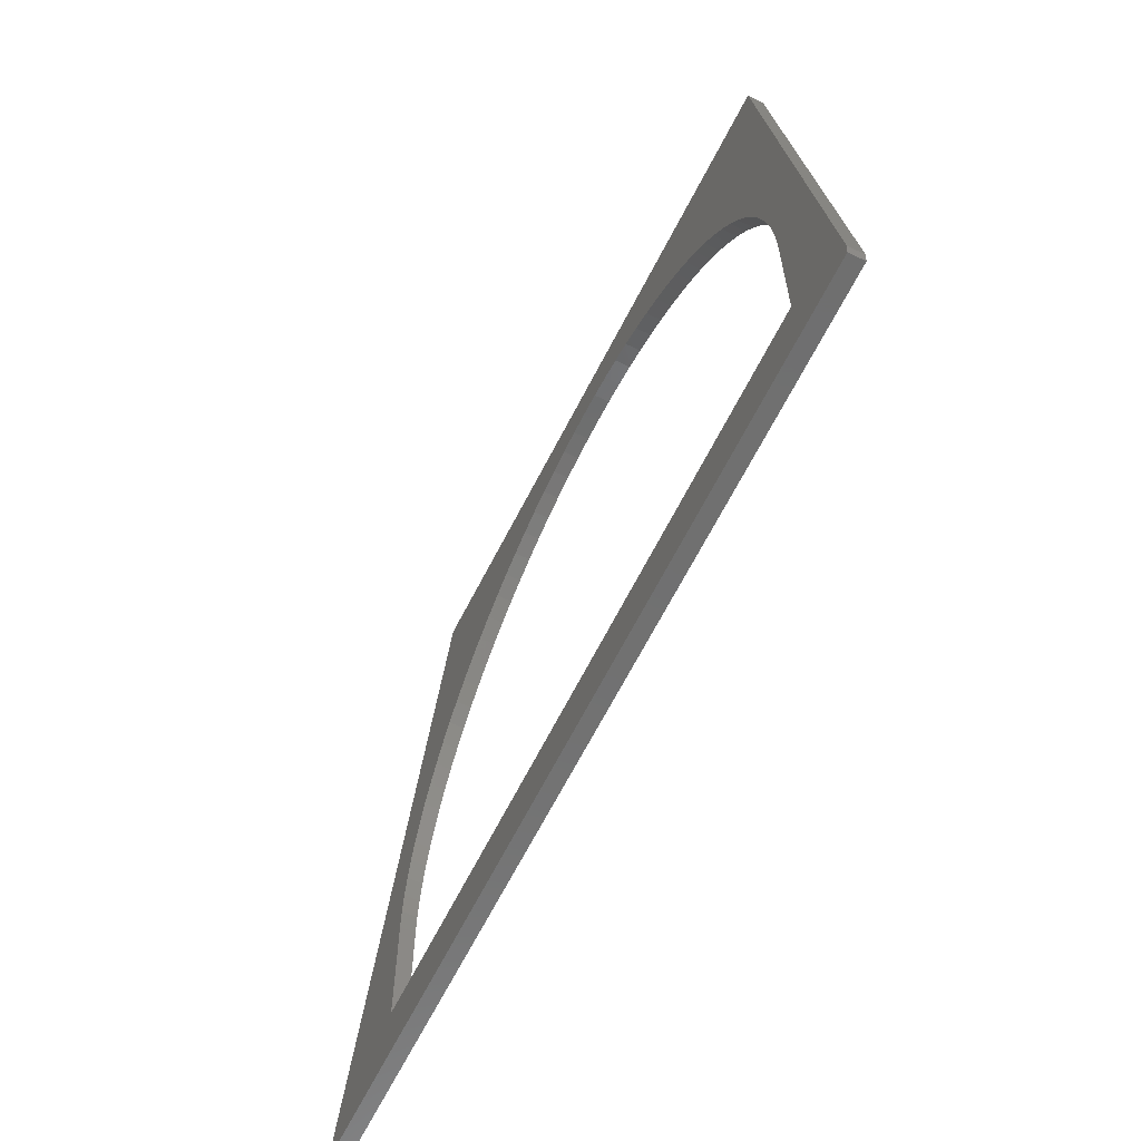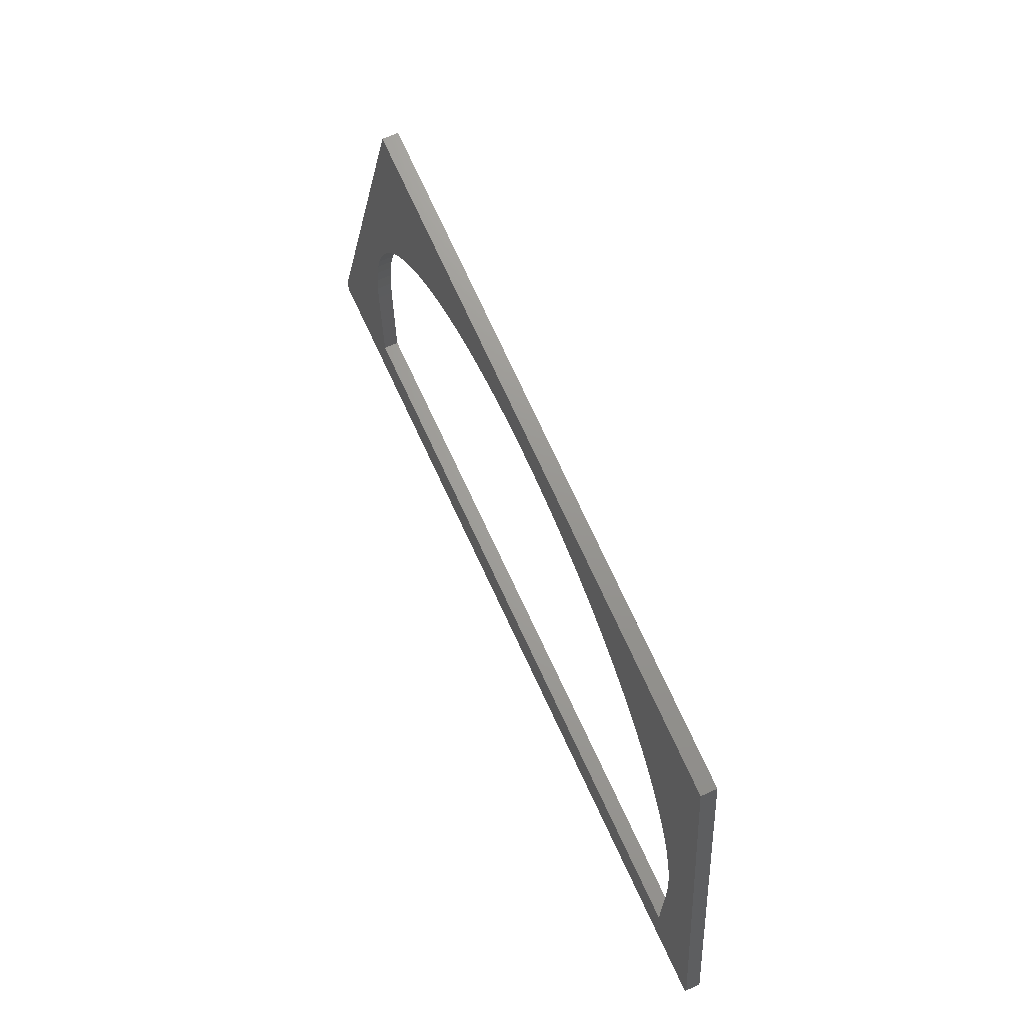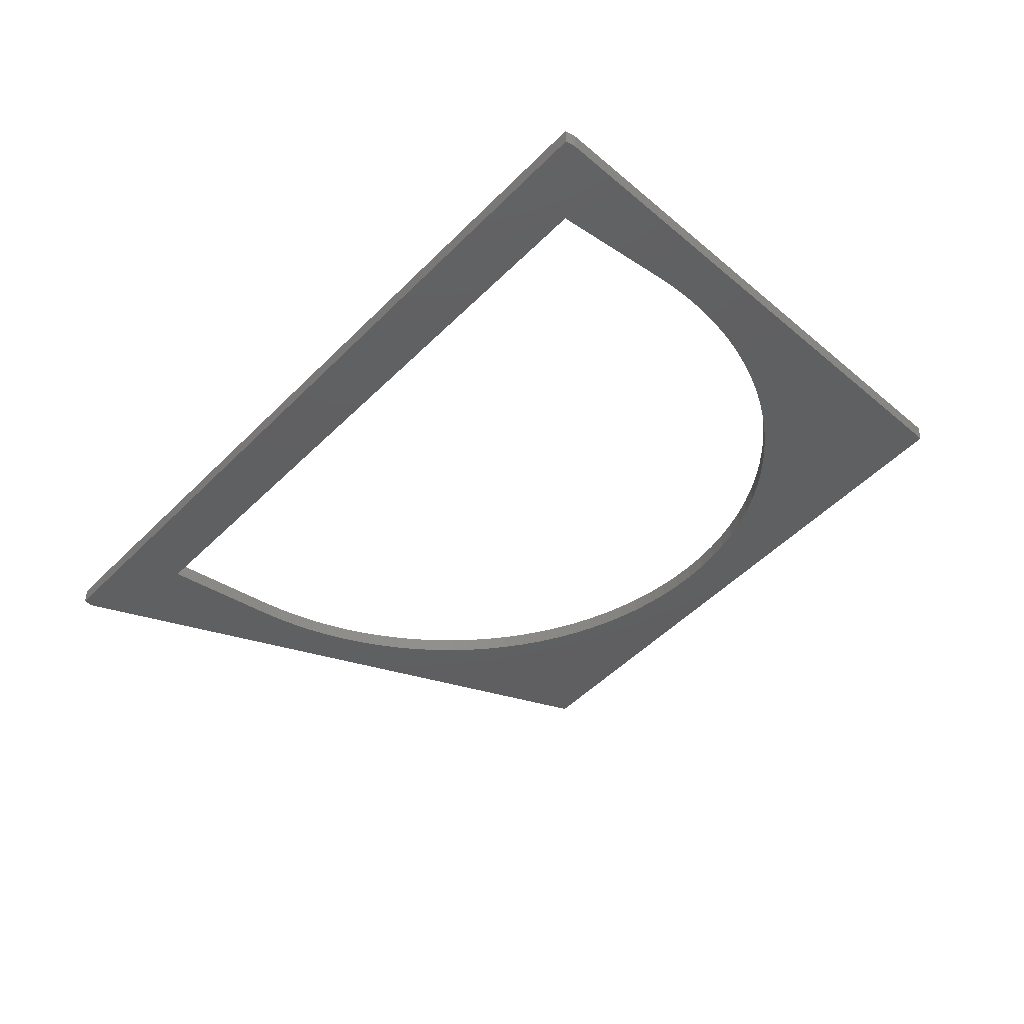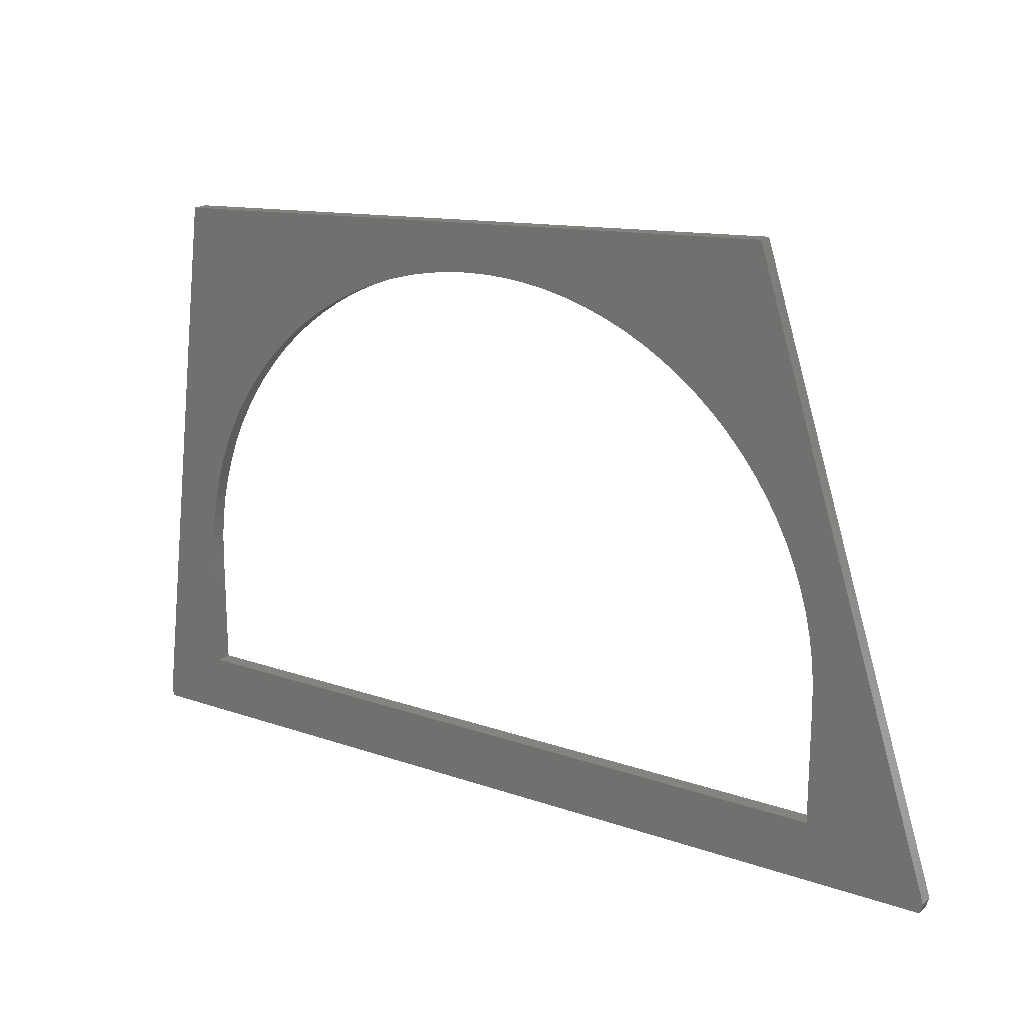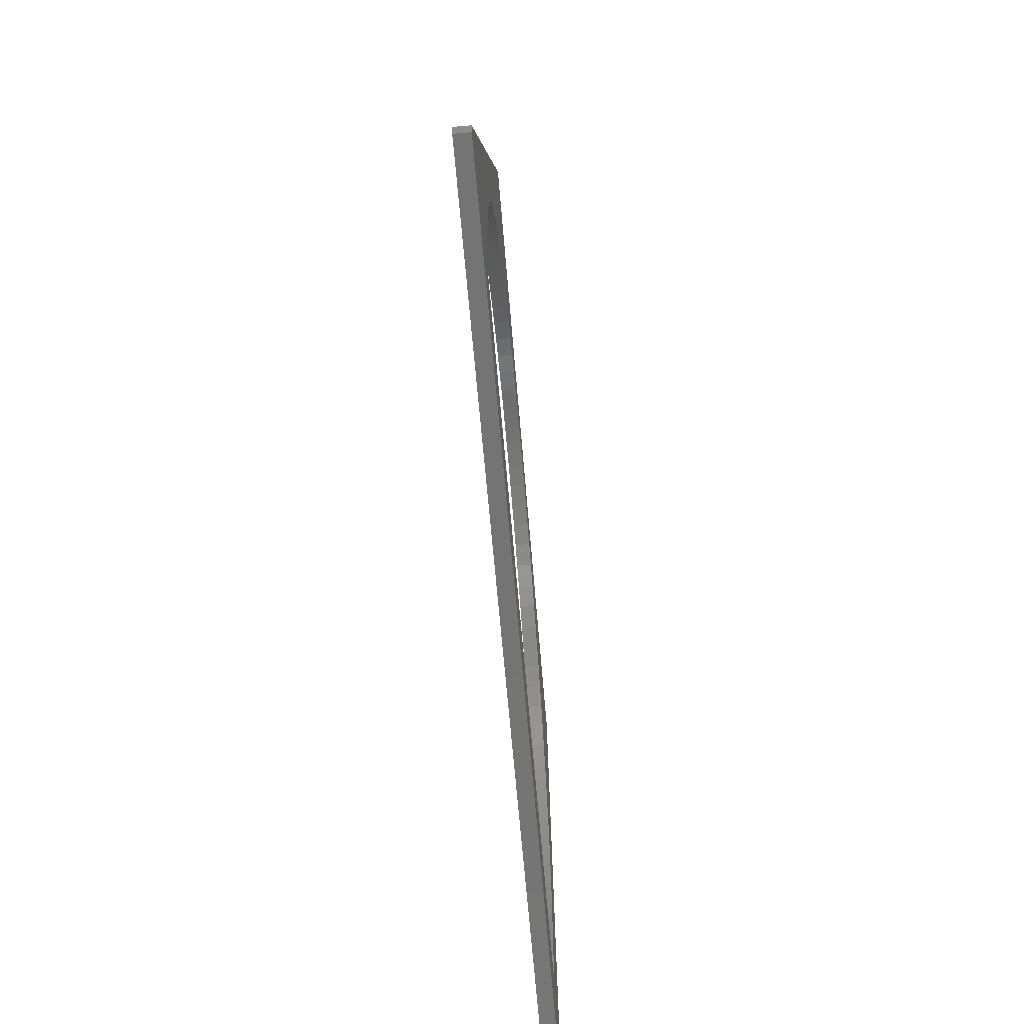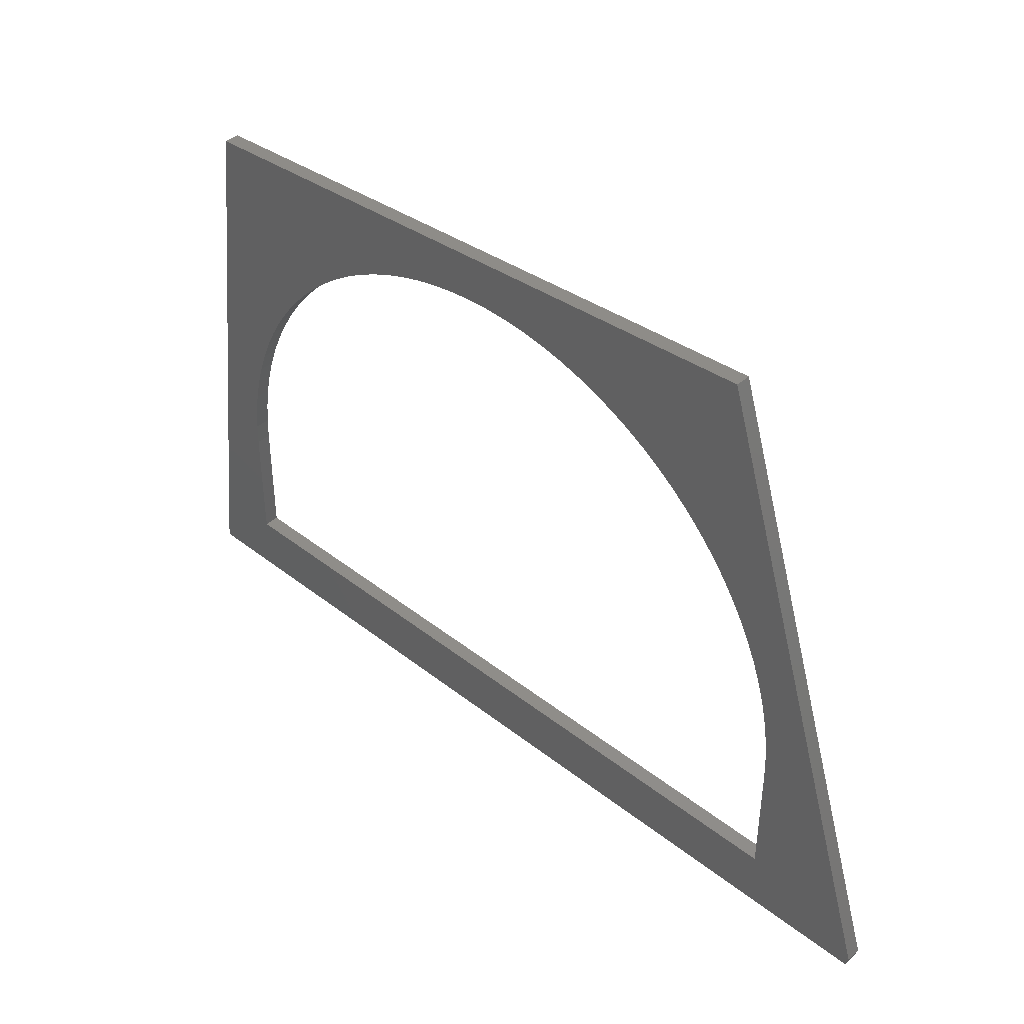
<metadata>
{"format":"stl","ext":"stl","renderer":"f3d","projection":"perspective","resolution":1024,"background":"white","views":[{"elev":-61.9,"azim":64.1,"up":"+Y"},{"elev":67.9,"azim":65.6,"up":"+Y"},{"elev":-39.8,"azim":51.0,"up":"+Z"},{"elev":19.1,"azim":-147.0,"up":"+Y"},{"elev":-66.6,"azim":-85.1,"up":"+Y"},{"elev":41.1,"azim":-136.4,"up":"+Y"}]}
</metadata>
<code>
# stl→obj: 118 verts, 236 faces
v 94.89 0 1.587
v 95.14 2.079 -1.587
v 95.14 2.079 1.587
v 94.89 0 -1.587
v -95.14 2.071 -1.587
v -55.28 127 1.587
v -55.28 127 -1.587
v -95.14 2.071 1.587
v 79.85 42.71 1.587
v 80 38 1.587
v 79.41 47.4 1.587
v 78.67 52.05 1.587
v 80.82 118.4 1.587
v 77.64 56.65 1.587
v 76.33 61.18 1.587
v 74.73 65.61 1.587
v 72.86 69.93 1.587
v 70.72 74.13 1.587
v 68.32 78.19 1.587
v 65.68 82.08 1.587
v 62.79 85.81 1.587
v 59.67 89.34 1.587
v 56.34 92.67 1.587
v 52.81 95.79 1.587
v 49.08 98.68 1.587
v 45.19 101.3 1.587
v 41.13 103.7 1.587
v 36.93 105.9 1.587
v 32.61 107.7 1.587
v 28.18 109.3 1.587
v 23.65 110.6 1.587
v 19.05 111.7 1.587
v 14.4 112.4 1.587
v 9.709 112.9 1.587
v 5 113 1.587
v 0.2907 112.9 1.587
v -4.4 112.4 1.587
v -9.054 111.7 1.587
v -13.65 110.6 1.587
v -18.18 109.3 1.587
v -22.61 107.7 1.587
v -26.93 105.9 1.587
v -31.13 103.7 1.587
v -35.19 101.3 1.587
v -39.08 98.68 1.587
v -42.81 95.79 1.587
v -46.34 92.67 1.587
v -49.67 89.34 1.587
v -52.79 85.81 1.587
v -55.68 82.08 1.587
v -58.32 78.19 1.587
v -60.72 74.13 1.587
v -62.86 69.93 1.587
v -64.73 65.61 1.587
v -66.33 61.18 1.587
v -67.64 56.65 1.587
v -70 12.5 1.587
v -70 38 1.587
v -69.85 42.71 1.587
v -69.41 47.4 1.587
v -68.67 52.05 1.587
v -94.5 0 1.587
v 80 12.5 1.587
v 80 12.5 -1.587
v 80 38 -1.587
v -70 12.5 -1.587
v -94.5 0 -1.587
v 79.85 42.71 -1.587
v 79.41 47.4 -1.587
v 78.67 52.05 -1.587
v 80.82 118.4 -1.587
v 77.64 56.65 -1.587
v 76.33 61.18 -1.587
v 74.73 65.61 -1.587
v 72.86 69.93 -1.587
v 70.72 74.13 -1.587
v 68.32 78.19 -1.587
v 65.68 82.08 -1.587
v 62.79 85.81 -1.587
v 59.67 89.34 -1.587
v 56.34 92.67 -1.587
v 52.81 95.79 -1.587
v 49.08 98.68 -1.587
v 45.19 101.3 -1.587
v 41.13 103.7 -1.587
v 36.93 105.9 -1.587
v 32.61 107.7 -1.587
v 28.18 109.3 -1.587
v 23.65 110.6 -1.587
v 19.05 111.7 -1.587
v 14.4 112.4 -1.587
v 9.709 112.9 -1.587
v 5 113 -1.587
v 0.2907 112.9 -1.587
v -4.4 112.4 -1.587
v -9.054 111.7 -1.587
v -13.65 110.6 -1.587
v -18.18 109.3 -1.587
v -22.61 107.7 -1.587
v -26.93 105.9 -1.587
v -31.13 103.7 -1.587
v -35.19 101.3 -1.587
v -39.08 98.68 -1.587
v -42.81 95.79 -1.587
v -46.34 92.67 -1.587
v -49.67 89.34 -1.587
v -52.79 85.81 -1.587
v -55.68 82.08 -1.587
v -58.32 78.19 -1.587
v -60.72 74.13 -1.587
v -62.86 69.93 -1.587
v -64.73 65.61 -1.587
v -66.33 61.18 -1.587
v -67.64 56.65 -1.587
v -68.67 52.05 -1.587
v -70 38 -1.587
v -69.85 42.71 -1.587
v -69.41 47.4 -1.587
f 1 2 3
f 2 1 4
f 5 6 7
f 6 5 8
f 3 9 10
f 3 11 9
f 3 12 11
f 13 14 12
f 13 15 14
f 13 16 15
f 13 17 16
f 13 18 17
f 13 19 18
f 13 20 19
f 13 21 20
f 13 22 21
f 13 23 22
f 13 24 23
f 13 25 24
f 13 26 25
f 13 27 26
f 13 28 27
f 13 29 28
f 13 30 29
f 13 31 30
f 13 32 31
f 13 33 32
f 13 34 33
f 6 34 13
f 34 6 35
f 35 6 36
f 6 37 36
f 6 38 37
f 6 39 38
f 6 40 39
f 6 41 40
f 6 42 41
f 6 43 42
f 6 44 43
f 6 45 44
f 6 46 45
f 6 47 46
f 6 48 47
f 6 49 48
f 6 50 49
f 6 51 50
f 6 52 51
f 6 53 52
f 6 54 53
f 6 55 54
f 8 55 6
f 55 8 56
f 8 57 58
f 8 58 59
f 8 59 60
f 8 60 61
f 56 8 61
f 57 8 62
f 12 3 13
f 63 3 10
f 3 63 1
f 57 1 63
f 1 57 62
f 64 2 4
f 2 64 65
f 4 66 64
f 5 66 67
f 67 66 4
f 2 65 68
f 2 68 69
f 70 2 69
f 2 70 71
f 72 71 70
f 73 71 72
f 74 71 73
f 75 71 74
f 76 71 75
f 77 71 76
f 78 71 77
f 79 71 78
f 80 71 79
f 81 71 80
f 82 71 81
f 83 71 82
f 84 71 83
f 85 71 84
f 86 71 85
f 87 71 86
f 88 71 87
f 89 71 88
f 90 71 89
f 91 71 90
f 92 71 91
f 7 92 93
f 7 93 94
f 92 7 71
f 95 7 94
f 96 7 95
f 97 7 96
f 98 7 97
f 99 7 98
f 100 7 99
f 101 7 100
f 102 7 101
f 103 7 102
f 104 7 103
f 105 7 104
f 106 7 105
f 107 7 106
f 108 7 107
f 109 7 108
f 110 7 109
f 111 7 110
f 112 7 111
f 113 7 112
f 5 113 114
f 5 114 115
f 66 5 116
f 116 5 117
f 117 5 118
f 118 5 115
f 113 5 7
f 67 8 5
f 8 67 62
f 71 6 13
f 6 71 7
f 3 71 13
f 71 3 2
f 57 116 58
f 116 57 66
f 104 45 46
f 45 104 103
f 60 115 61
f 115 60 118
f 72 15 73
f 15 72 14
f 65 9 68
f 9 65 10
f 56 113 55
f 113 56 114
f 58 117 59
f 117 58 116
f 86 27 28
f 27 86 85
f 61 114 56
f 114 61 115
f 101 42 43
f 42 101 100
f 49 106 48
f 106 49 107
f 82 23 24
f 23 82 81
f 51 108 50
f 108 51 109
f 59 118 60
f 118 59 117
f 87 28 29
f 28 87 86
f 94 35 36
f 35 94 93
f 93 34 35
f 34 93 92
f 105 46 47
f 46 105 104
f 48 105 47
f 105 48 106
f 103 44 45
f 44 103 102
f 102 43 44
f 43 102 101
f 64 10 65
f 10 64 63
f 77 20 78
f 20 77 19
f 83 24 25
f 24 83 82
f 70 14 72
f 14 70 12
f 69 12 70
f 12 69 11
f 68 11 69
f 11 68 9
f 54 111 53
f 111 54 112
f 100 41 42
f 41 100 99
f 97 38 39
f 38 97 96
f 98 39 40
f 39 98 97
f 95 36 37
f 36 95 94
f 91 32 33
f 32 91 90
f 90 31 32
f 31 90 89
f 85 26 27
f 26 85 84
f 84 25 26
f 25 84 83
f 55 112 54
f 112 55 113
f 50 107 49
f 107 50 108
f 53 110 52
f 110 53 111
f 52 109 51
f 109 52 110
f 99 40 41
f 40 99 98
f 96 37 38
f 37 96 95
f 92 33 34
f 33 92 91
f 89 30 31
f 30 89 88
f 88 29 30
f 29 88 87
f 73 16 74
f 16 73 15
f 76 19 77
f 19 76 18
f 75 18 76
f 18 75 17
f 74 17 75
f 17 74 16
f 78 21 79
f 21 78 20
f 80 23 81
f 23 80 22
f 79 22 80
f 22 79 21
f 64 57 63
f 57 64 66
f 67 1 62
f 1 67 4

</code>
